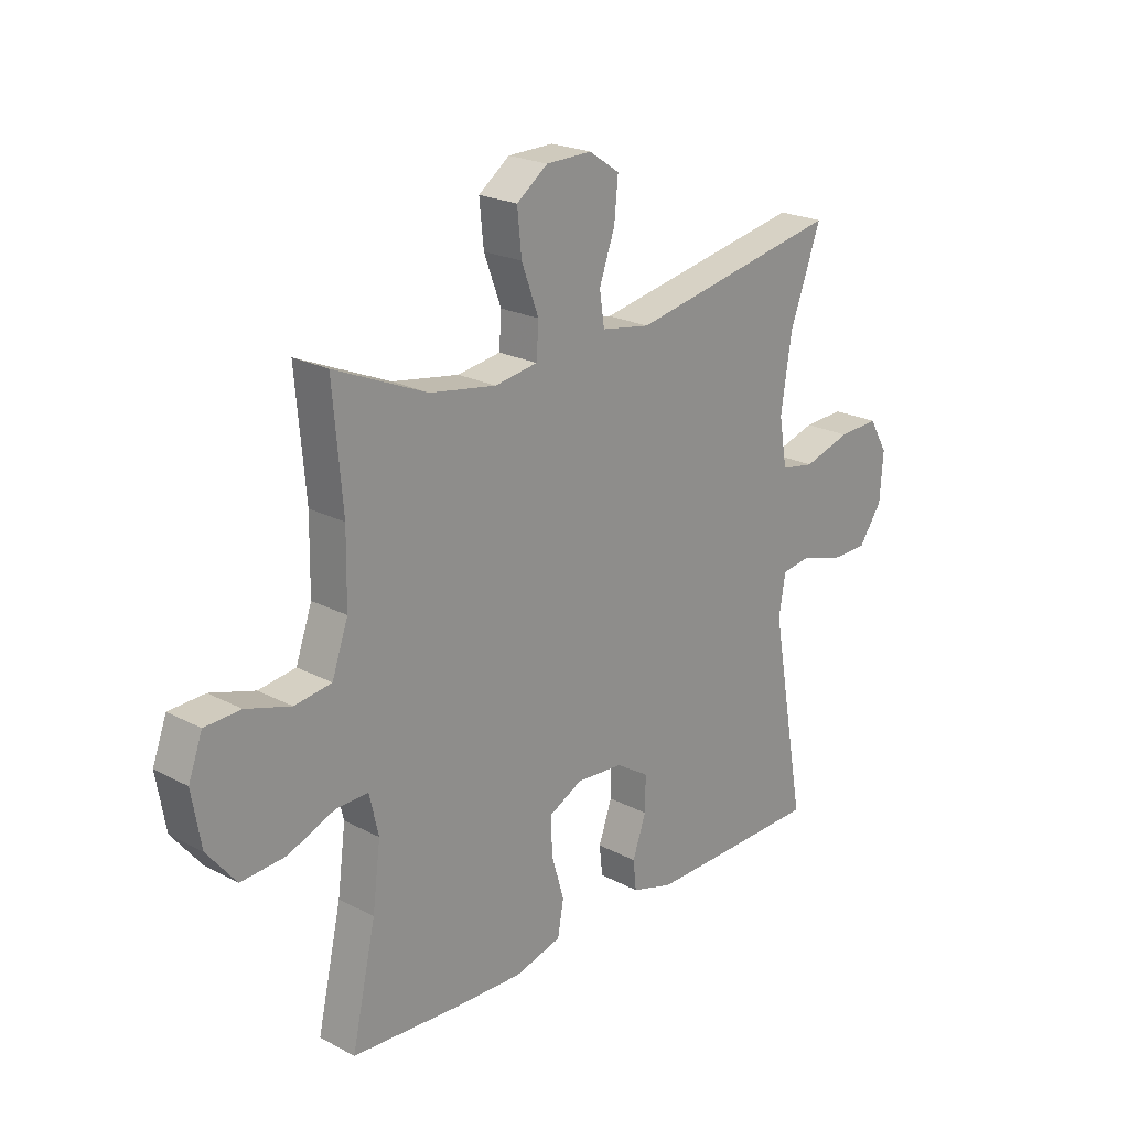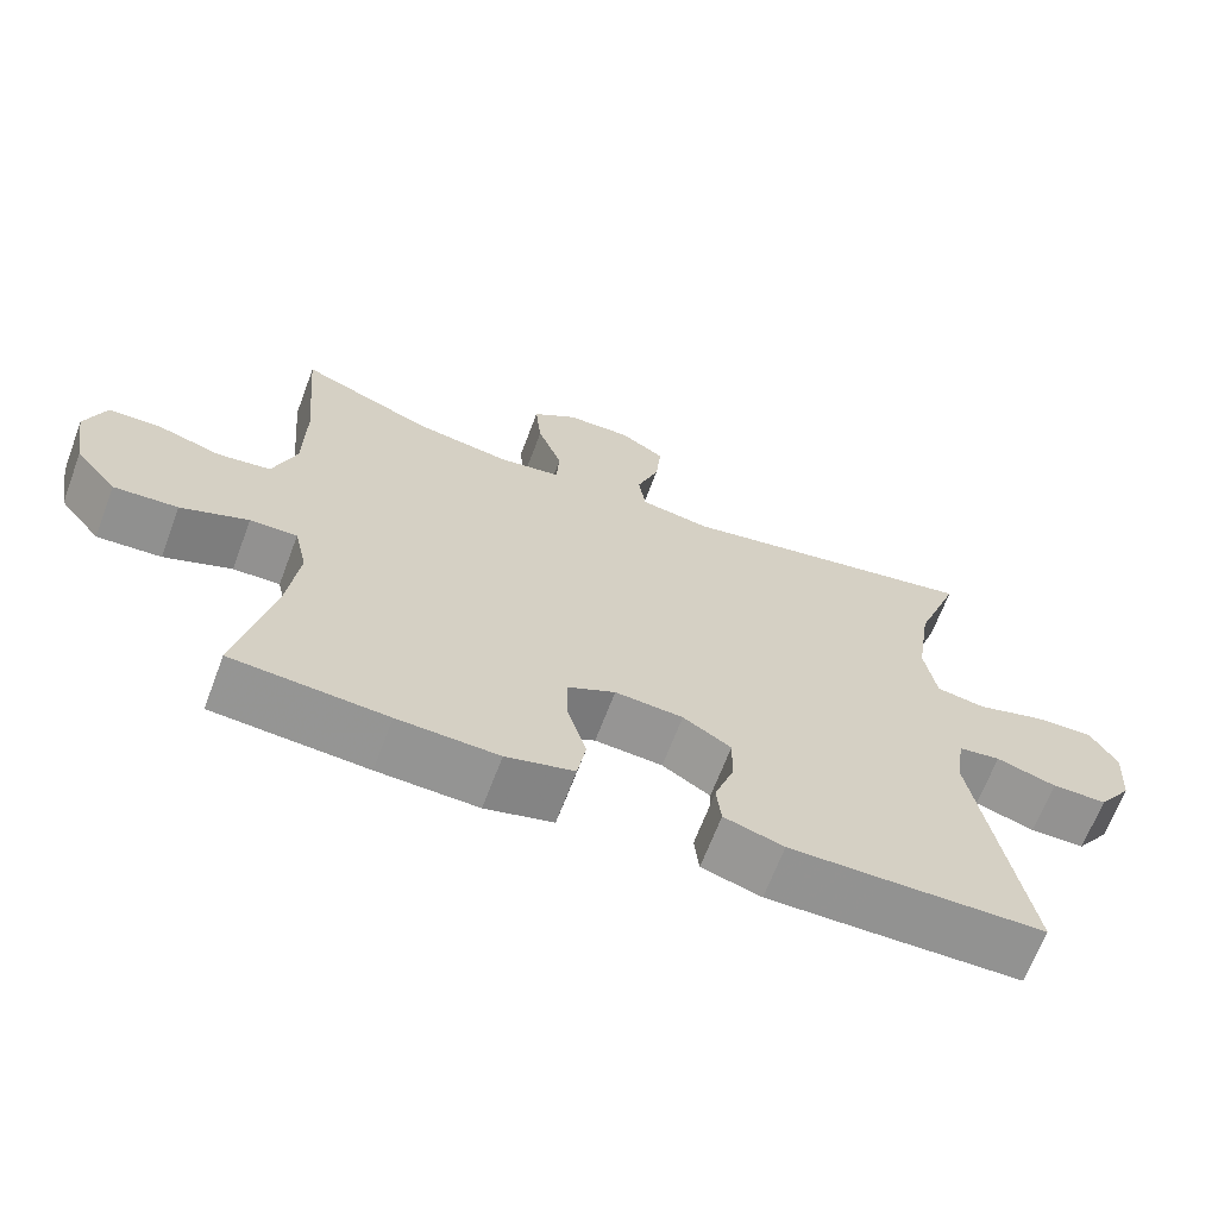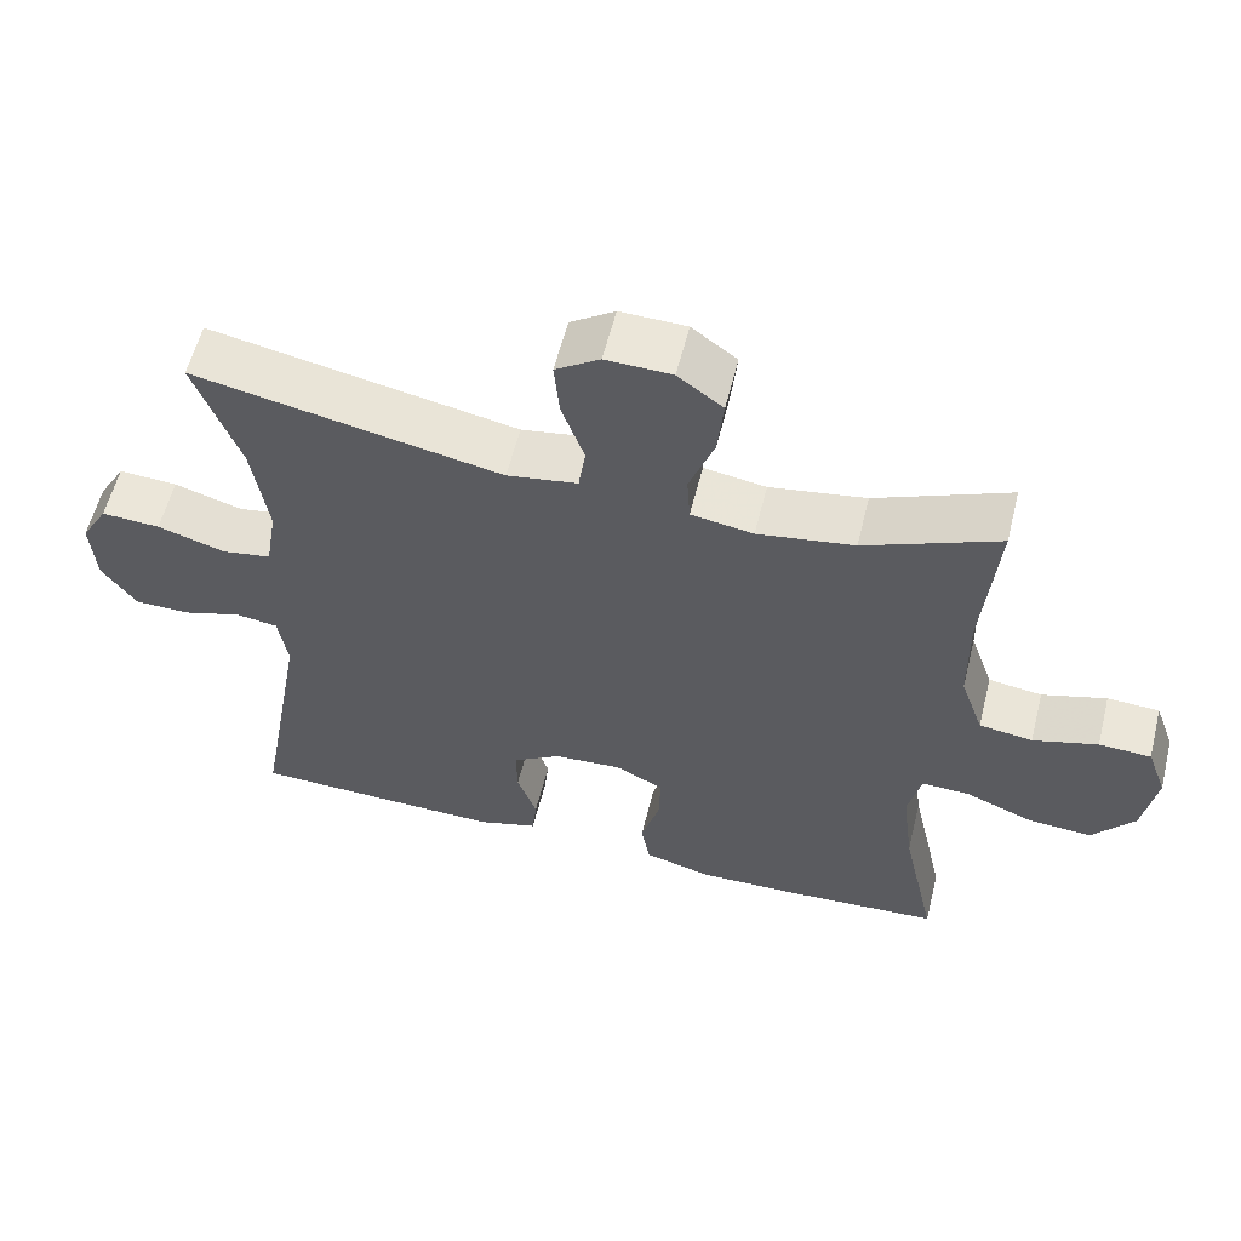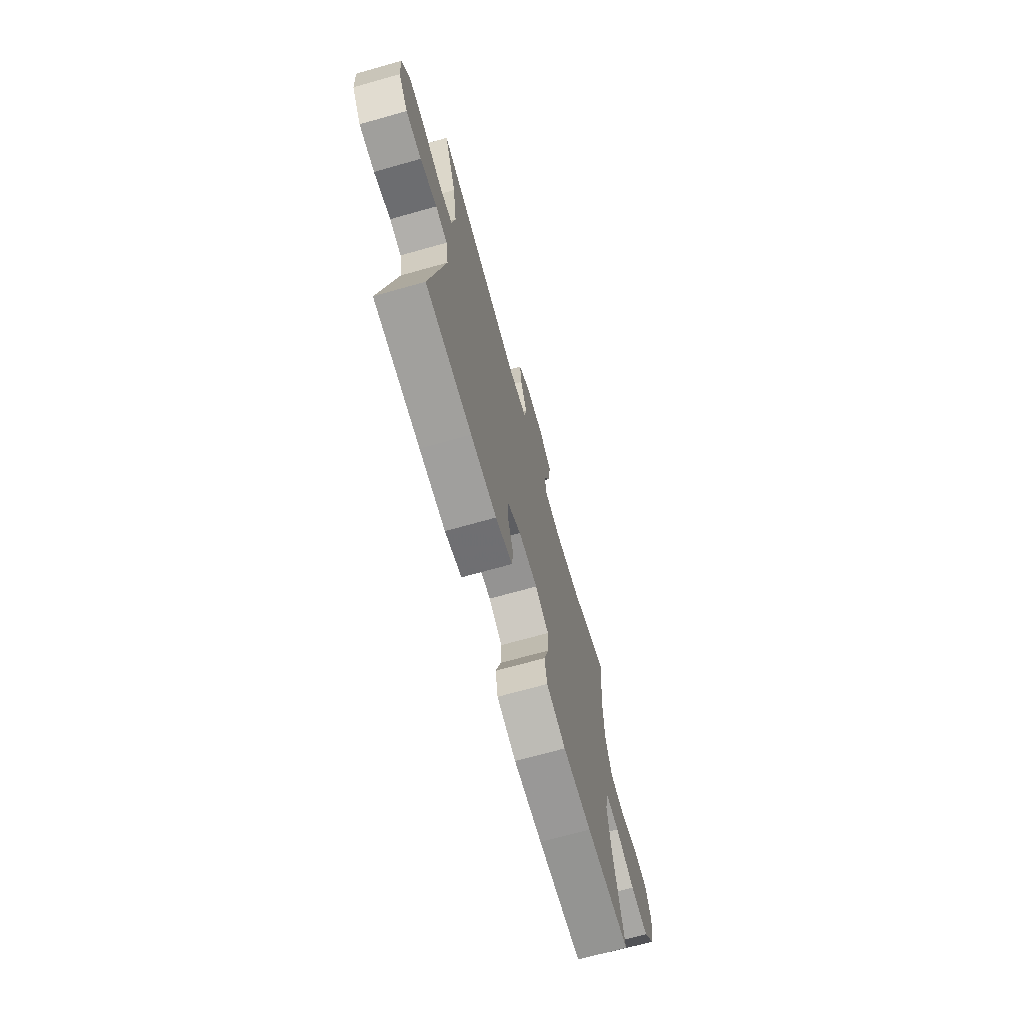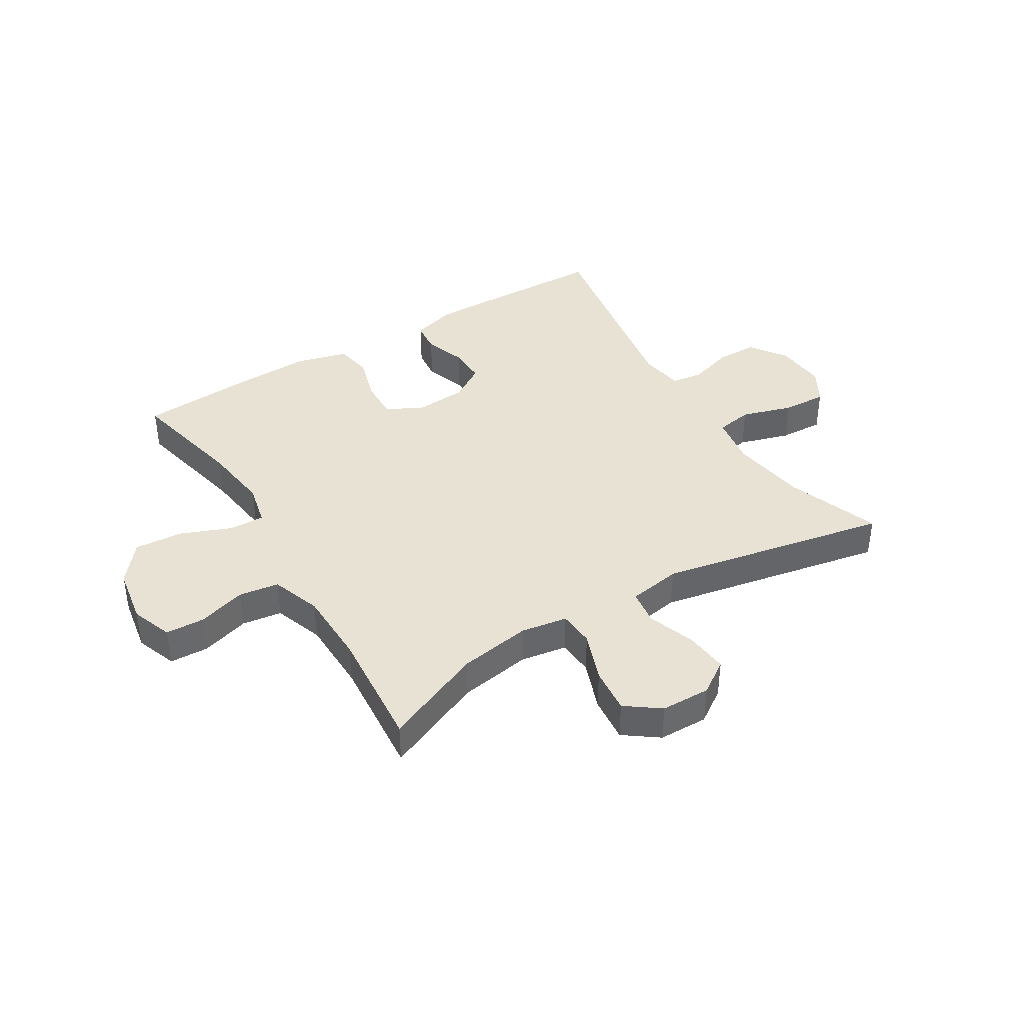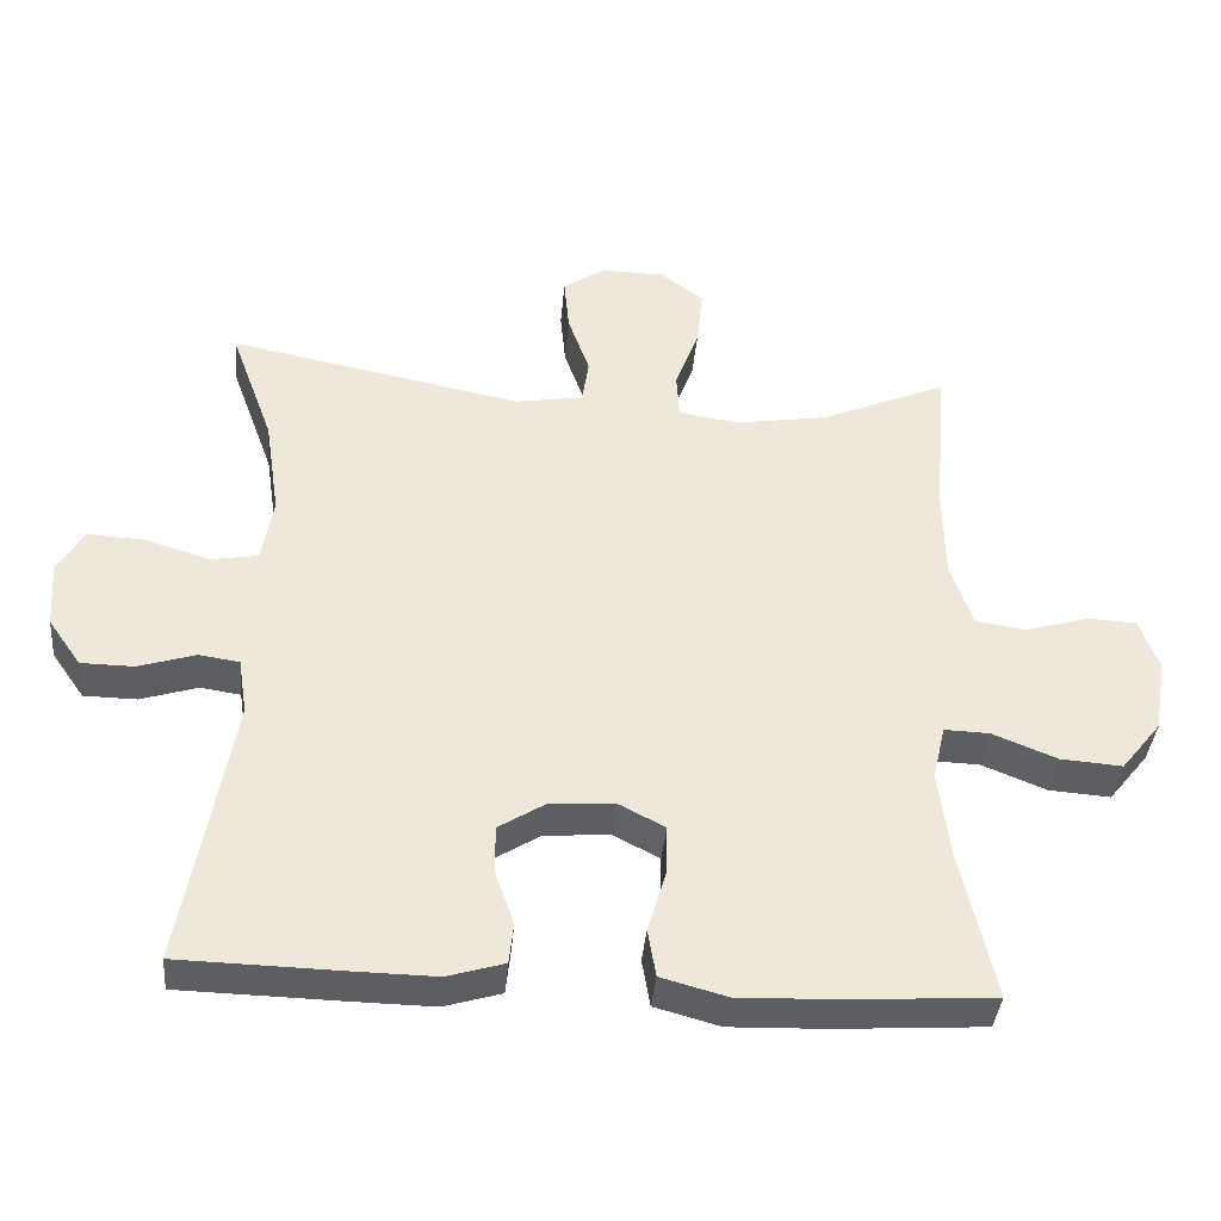
<metadata>
{"format":"obj","ext":"obj","renderer":"f3d","projection":"perspective","resolution":1024,"background":"white","views":[{"elev":22.1,"azim":-47.4,"up":"+Z"},{"elev":-66.6,"azim":-20.6,"up":"+Z"},{"elev":58.2,"azim":-166.0,"up":"+Z"},{"elev":-70.4,"azim":105.7,"up":"+Z"},{"elev":39.9,"azim":-31.5,"up":"+Y"},{"elev":-38.5,"azim":174.9,"up":"+Z"}]}
</metadata>
<code>
v -0.5 0.07 -0.5
v -0.455 0.07 -0.297
v -0.44 0.07 -0.18
v -0.457 0.07 -0.106
v -0.518 0.07 -0.108
v -0.605 0.07 -0.143
v -0.688 0.07 -0.149
v -0.742 0.07 -0.082
v -0.759 0.07 0.017
v -0.733 0.07 0.088
v -0.666 0.07 0.091
v -0.583 0.07 0.066
v -0.514 0.07 0.076
v -0.484 0.07 0.162
v -0.482 0.07 0.291
v -0.5 0.07 0.5
v -0.328 0.07 0.427
v -0.204 0.07 0.407
v -0.124 0.07 0.42
v -0.12 0.07 0.482
v -0.152 0.07 0.568
v -0.16 0.07 0.647
v -0.102 0.07 0.69
v -0.017 0.07 0.692
v 0.04 0.07 0.654
v 0.033 0.07 0.58
v 0.004 0.07 0.498
v 0.013 0.07 0.437
v 0.104 0.07 0.422
v 0.5 0.07 0.5
v 0.442 0.07 0.341
v 0.422 0.07 0.208
v 0.437 0.07 0.119
v 0.5 0.07 0.108
v 0.588 0.07 0.135
v 0.664 0.07 0.139
v 0.699 0.07 0.079
v 0.693 0.07 -0.01
v 0.649 0.07 -0.073
v 0.578 0.07 -0.074
v 0.501 0.07 -0.05
v 0.447 0.07 -0.058
v 0.435 0.07 -0.134
v 0.5 0.07 -0.5
v 0.29 0.07 -0.505
v 0.172 0.07 -0.507
v 0.095 0.07 -0.484
v 0.089 0.07 -0.429
v 0.114 0.07 -0.357
v 0.115 0.07 -0.292
v 0.053 0.07 -0.253
v -0.035 0.07 -0.247
v -0.097 0.07 -0.279
v -0.095 0.07 -0.348
v -0.071 0.07 -0.429
v -0.082 0.07 -0.493
v -0.17 0.07 -0.517
v -0.3 0.07 -0.513
v -0.5 0 -0.5
v -0.455 0 -0.297
v -0.44 0 -0.18
v -0.457 0 -0.106
v -0.518 0 -0.108
v -0.605 0 -0.143
v -0.688 0 -0.149
v -0.742 0 -0.082
v -0.759 0 0.017
v -0.733 0 0.088
v -0.666 0 0.091
v -0.583 0 0.066
v -0.514 0 0.076
v -0.484 0 0.162
v -0.482 0 0.291
v -0.5 0 0.5
v -0.328 0 0.427
v -0.204 0 0.407
v -0.124 0 0.42
v -0.12 0 0.482
v -0.152 0 0.568
v -0.16 0 0.647
v -0.102 0 0.69
v -0.017 0 0.692
v 0.04 0 0.654
v 0.033 0 0.58
v 0.004 0 0.498
v 0.013 0 0.437
v 0.104 0 0.422
v 0.5 0 0.5
v 0.442 0 0.341
v 0.422 0 0.208
v 0.437 0 0.119
v 0.5 0 0.108
v 0.588 0 0.135
v 0.664 0 0.139
v 0.699 0 0.079
v 0.693 0 -0.01
v 0.649 0 -0.073
v 0.578 0 -0.074
v 0.501 0 -0.05
v 0.447 0 -0.058
v 0.435 0 -0.134
v 0.5 0 -0.5
v 0.29 0 -0.505
v 0.172 0 -0.507
v 0.095 0 -0.484
v 0.089 0 -0.429
v 0.114 0 -0.357
v 0.115 0 -0.292
v 0.053 0 -0.253
v -0.035 0 -0.247
v -0.097 0 -0.279
v -0.095 0 -0.348
v -0.071 0 -0.429
v -0.082 0 -0.493
v -0.17 0 -0.517
v -0.3 0 -0.513
f 58 1 2
f 57 58 2
f 56 57 2
f 55 56 2
f 54 55 2
f 53 54 2 3
f 52 53 3 4
f 51 52 4
f 47 48 49
f 46 47 49
f 45 46 49
f 44 45 49
f 43 44 49
f 42 43 49 50
f 39 40 41
f 38 39 41
f 37 38 41
f 36 37 41
f 35 36 41
f 34 35 41
f 33 34 41 42
f 42 50 51
f 33 42 51
f 32 33 51
f 29 30 31
f 32 51 4
f 31 32 4
f 29 31 4
f 28 29 4
f 25 26 27
f 24 25 27
f 23 24 27
f 22 23 27
f 21 22 27
f 20 21 27
f 15 16 17
f 14 15 17 18
f 13 14 18 19
f 10 11 12
f 9 10 12
f 8 9 12
f 7 8 12
f 6 7 12
f 5 6 12
f 5 12 13
f 4 5 13 19
f 19 20 27 28
f 4 19 28
f 60 59 116
f 60 116 115
f 60 115 114
f 60 114 113
f 60 113 112
f 61 60 112 111
f 62 61 111 110
f 62 110 109
f 107 106 105
f 107 105 104
f 107 104 103
f 107 103 102
f 107 102 101
f 108 107 101 100
f 99 98 97
f 99 97 96
f 99 96 95
f 99 95 94
f 99 94 93
f 99 93 92
f 100 99 92 91
f 109 108 100
f 109 100 91
f 109 91 90
f 89 88 87
f 62 109 90
f 62 90 89
f 62 89 87
f 62 87 86
f 85 84 83
f 85 83 82
f 85 82 81
f 85 81 80
f 85 80 79
f 85 79 78
f 75 74 73
f 76 75 73 72
f 77 76 72 71
f 70 69 68
f 70 68 67
f 70 67 66
f 70 66 65
f 70 65 64
f 70 64 63
f 71 70 63
f 77 71 63 62
f 86 85 78 77
f 86 77 62
f 1 59 60 2
f 2 60 61 3
f 3 61 62 4
f 4 62 63 5
f 5 63 64 6
f 6 64 65 7
f 7 65 66 8
f 8 66 67 9
f 9 67 68 10
f 10 68 69 11
f 11 69 70 12
f 12 70 71 13
f 13 71 72 14
f 14 72 73 15
f 15 73 74 16
f 16 74 75 17
f 17 75 76 18
f 18 76 77 19
f 19 77 78 20
f 20 78 79 21
f 21 79 80 22
f 22 80 81 23
f 23 81 82 24
f 24 82 83 25
f 25 83 84 26
f 26 84 85 27
f 27 85 86 28
f 28 86 87 29
f 29 87 88 30
f 30 88 89 31
f 31 89 90 32
f 32 90 91 33
f 33 91 92 34
f 34 92 93 35
f 35 93 94 36
f 36 94 95 37
f 37 95 96 38
f 38 96 97 39
f 39 97 98 40
f 40 98 99 41
f 41 99 100 42
f 42 100 101 43
f 43 101 102 44
f 44 102 103 45
f 45 103 104 46
f 46 104 105 47
f 47 105 106 48
f 48 106 107 49
f 49 107 108 50
f 50 108 109 51
f 51 109 110 52
f 52 110 111 53
f 53 111 112 54
f 54 112 113 55
f 55 113 114 56
f 56 114 115 57
f 57 115 116 58
f 58 116 59 1

</code>
